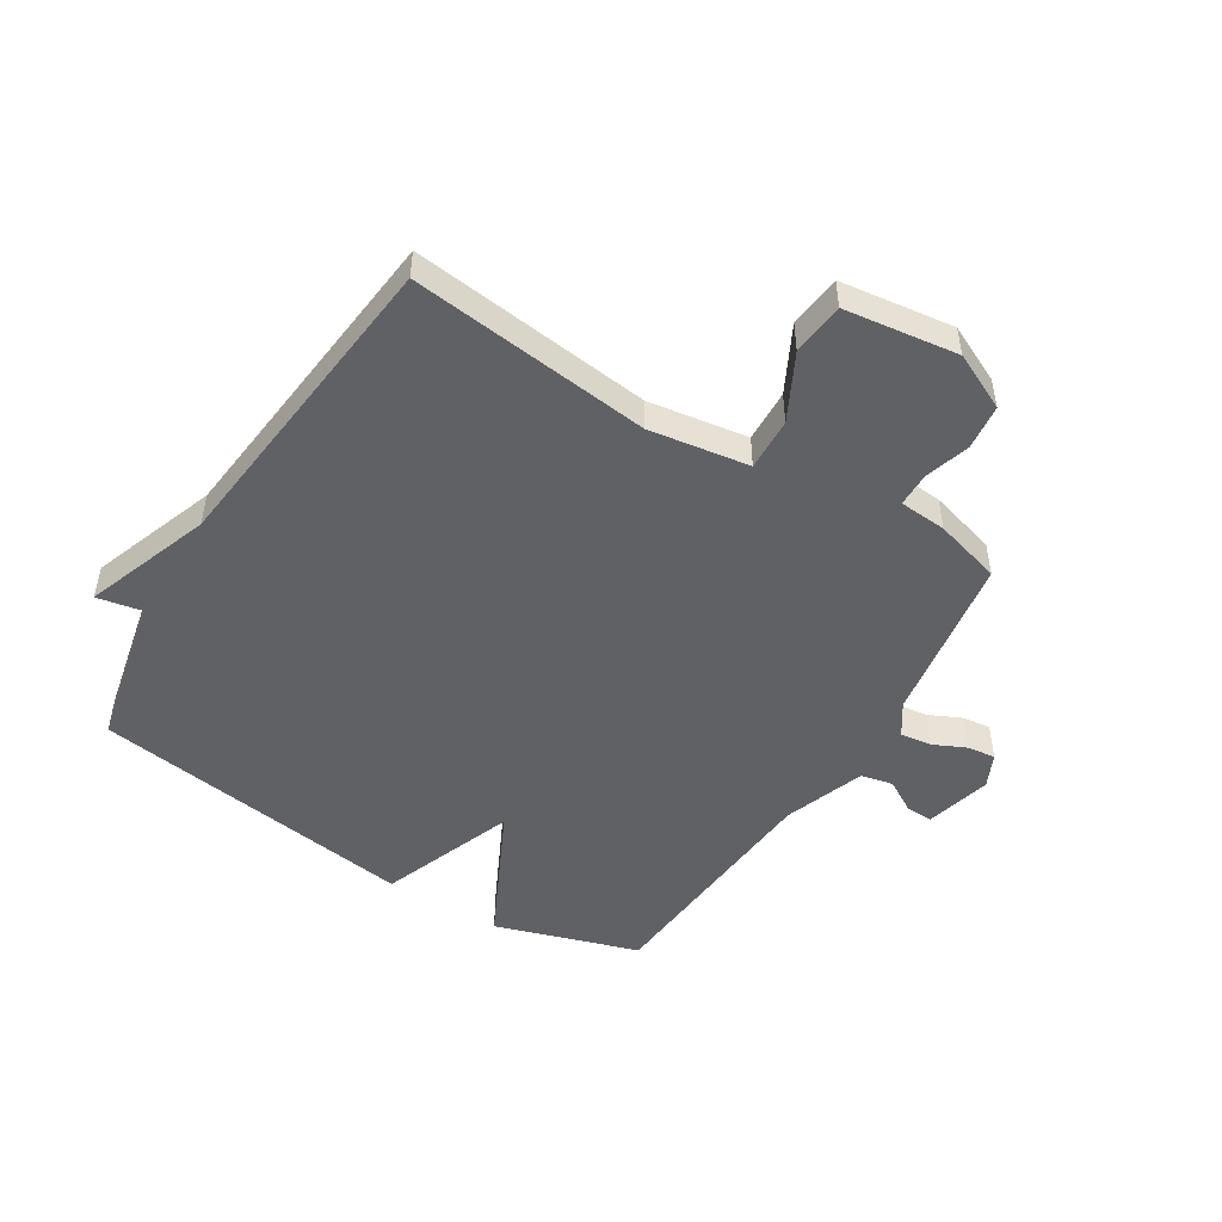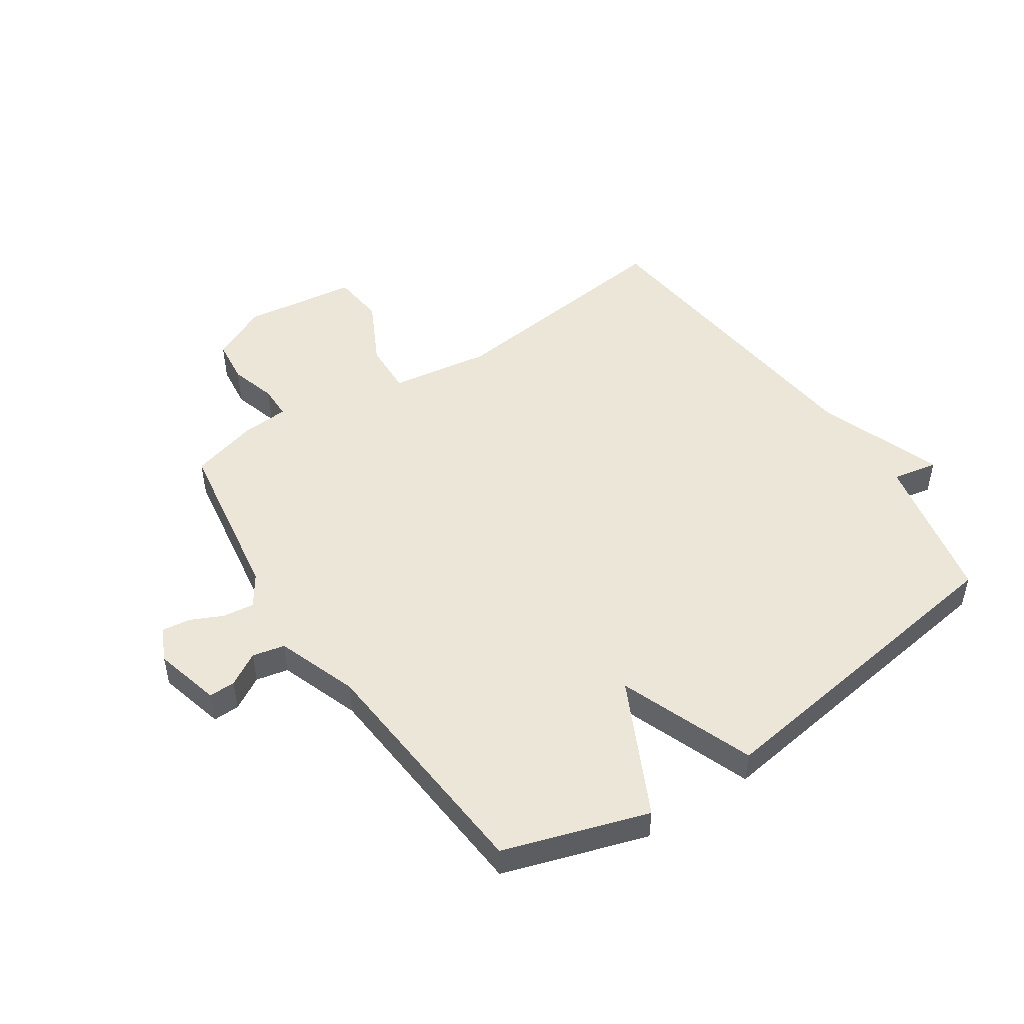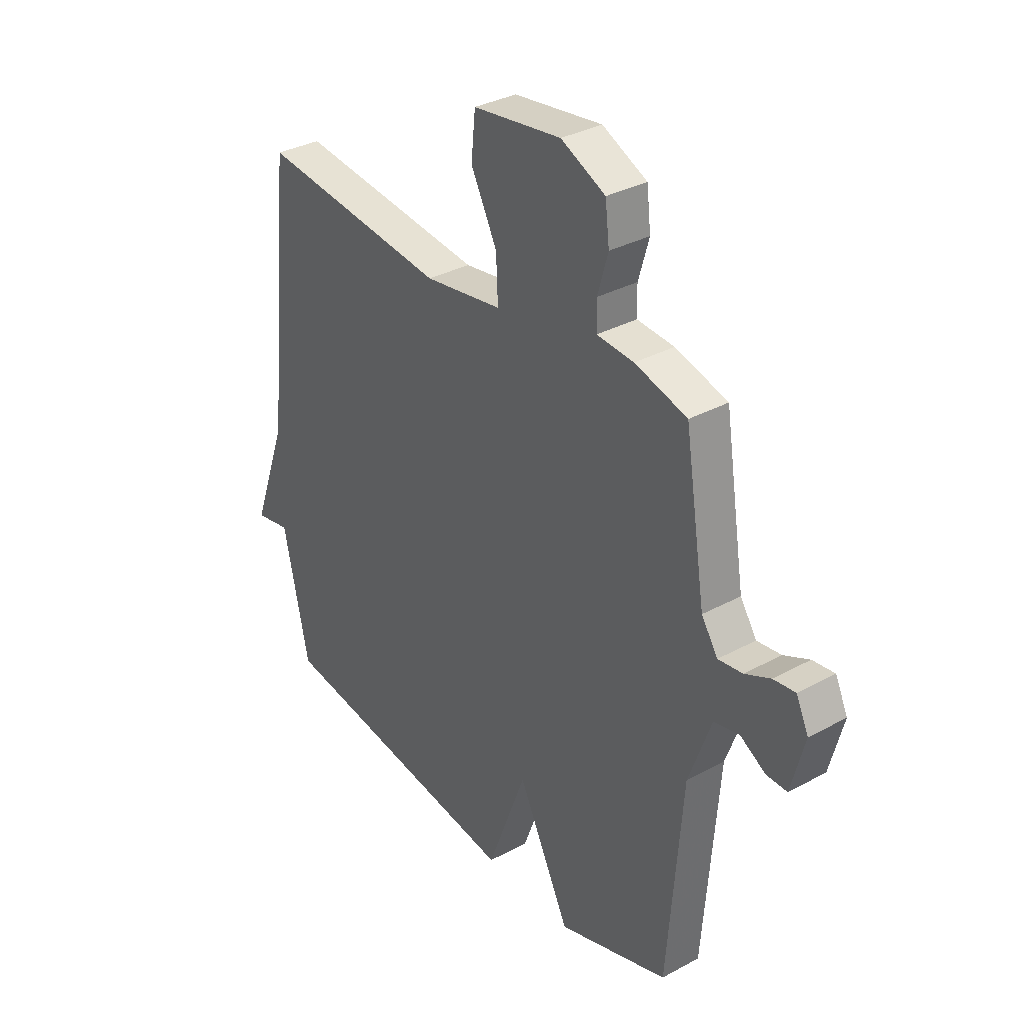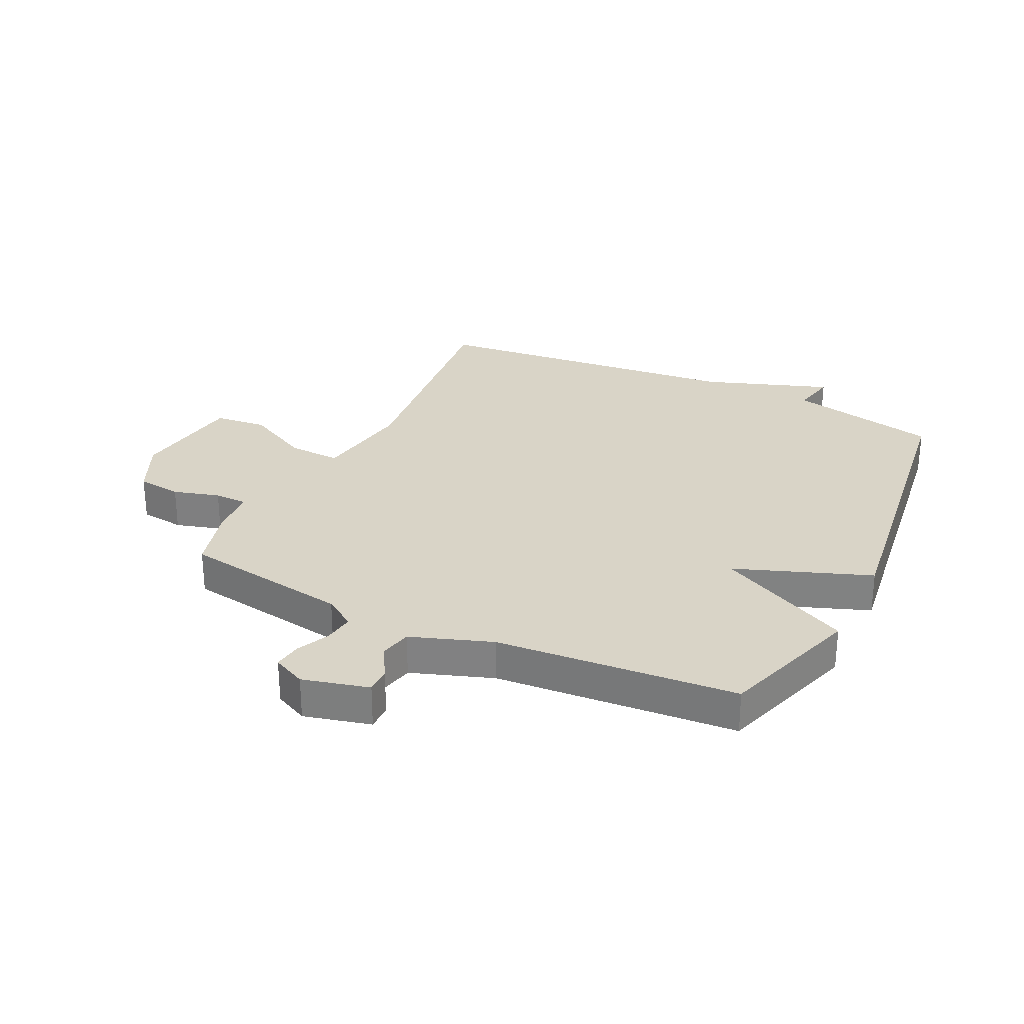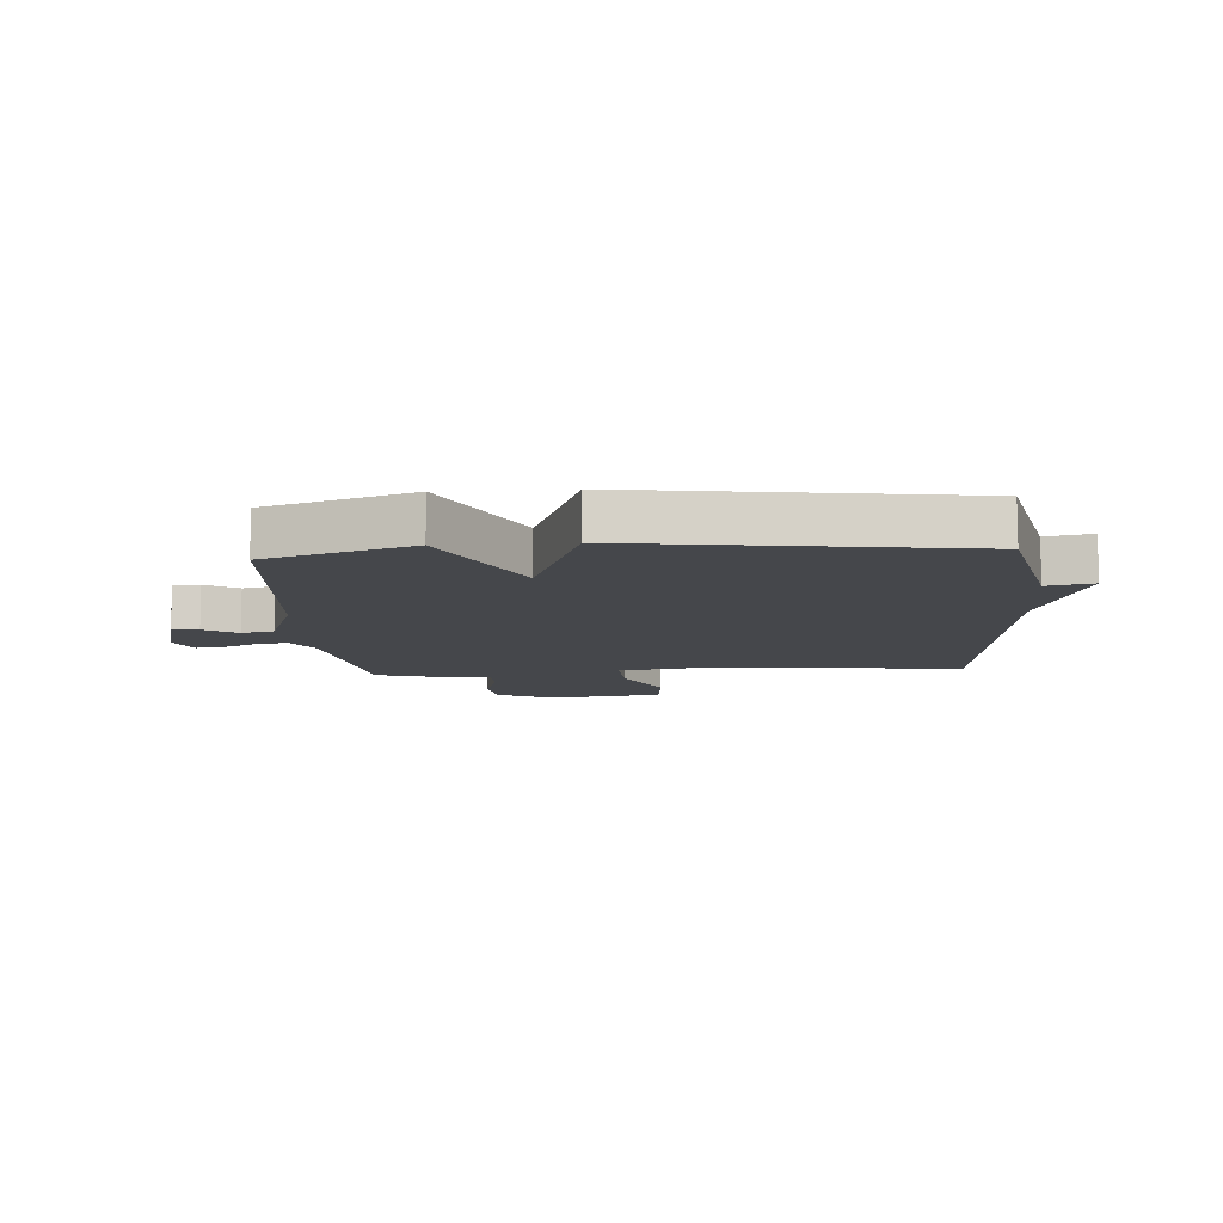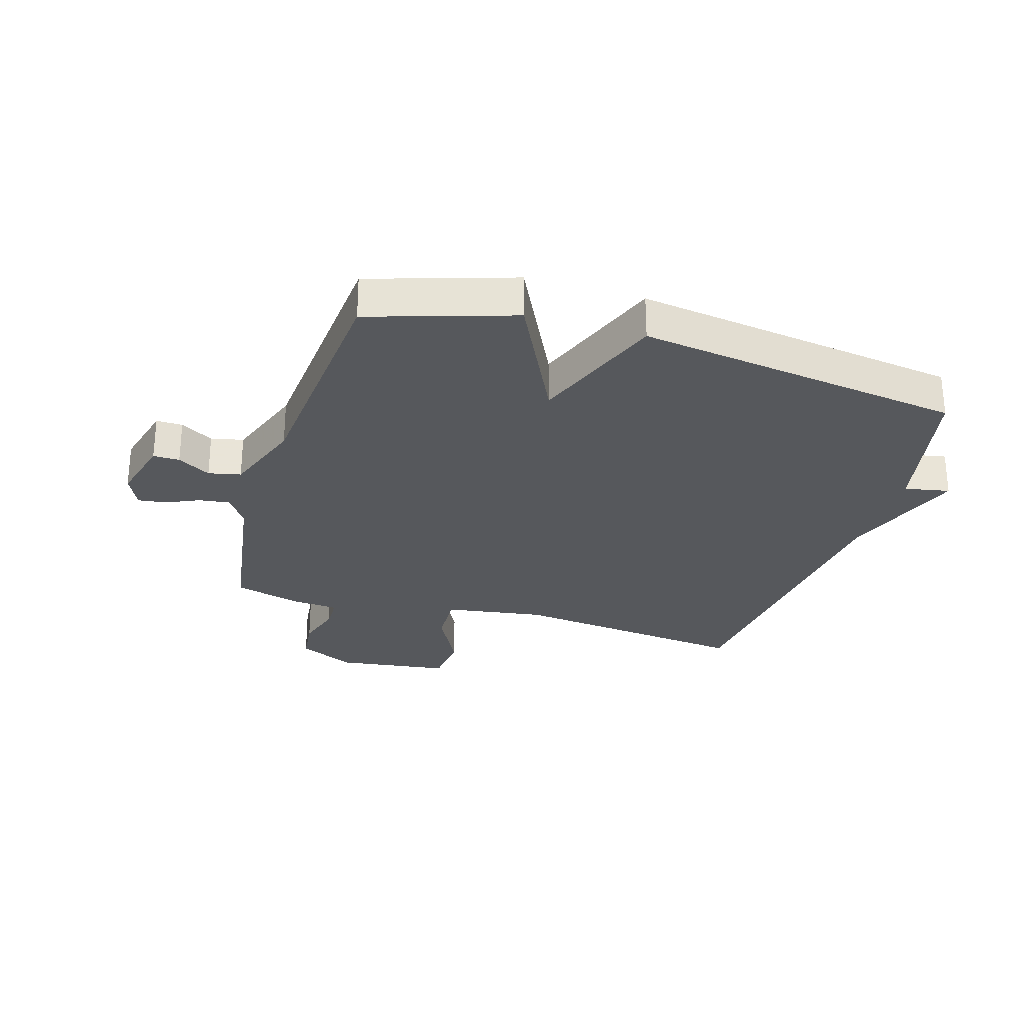
<metadata>
{"format":"obj","ext":"obj","renderer":"f3d","projection":"perspective","resolution":1024,"background":"white","views":[{"elev":-49.4,"azim":-31.8,"up":"+Y"},{"elev":49.0,"azim":146.1,"up":"+Y"},{"elev":33.6,"azim":53.4,"up":"+Z"},{"elev":28.6,"azim":116.0,"up":"+Y"},{"elev":-10.2,"azim":-176.0,"up":"+Y"},{"elev":-27.8,"azim":163.1,"up":"+Y"}]}
</metadata>
<code>
v 0.5 0.07 0.5
v 0.546 0.07 0.212
v 0.582 0.07 0.158
v 0.635 0.07 0.165
v 0.691 0.07 0.191
v 0.739 0.07 0.197
v 0.766 0.07 0.14
v 0.737 0.07 0.027
v 0.692 0.07 0.028
v 0.636 0.07 0.061
v 0.581 0.07 0.049
v 0.532 0.07 -0.089
v 0.5 0.07 -0.5
v 0.256 0.07 -0.578
v 0.142 0.07 -0.348
v 0.056 0.07 -0.578
v -0.5 0.07 -0.5
v -0.556 0.07 -0.242
v -0.633 0.07 -0.257
v -0.556 0.07 -0.042
v -0.5 0.07 0.5
v -0.09 0.07 0.453
v 0.08 0.07 0.479
v 0.076 0.07 0.569
v 0.019 0.07 0.68
v 0.028 0.07 0.77
v 0.221 0.07 0.796
v 0.318 0.07 0.75
v 0.327 0.07 0.674
v 0.304 0.07 0.595
v 0.305 0.07 0.538
v 0.386 0.07 0.532
v 0.5 0 0.5
v 0.546 0 0.212
v 0.582 0 0.158
v 0.635 0 0.165
v 0.691 0 0.191
v 0.739 0 0.197
v 0.766 0 0.14
v 0.737 0 0.027
v 0.692 0 0.028
v 0.636 0 0.061
v 0.581 0 0.049
v 0.532 0 -0.089
v 0.5 0 -0.5
v 0.256 0 -0.578
v 0.142 0 -0.348
v 0.056 0 -0.578
v -0.5 0 -0.5
v -0.556 0 -0.242
v -0.633 0 -0.257
v -0.556 0 -0.042
v -0.5 0 0.5
v -0.09 0 0.453
v 0.08 0 0.479
v 0.076 0 0.569
v 0.019 0 0.68
v 0.028 0 0.77
v 0.221 0 0.796
v 0.318 0 0.75
v 0.327 0 0.674
v 0.304 0 0.595
v 0.305 0 0.538
v 0.386 0 0.532
f 31 32 1 2
f 28 29 30
f 27 28 30
f 26 27 30
f 25 26 30
f 24 25 30
f 23 24 30 31
f 20 21 22
f 20 22 23
f 19 20 23
f 18 19 23
f 18 23 31
f 17 18 31
f 16 17 31
f 15 16 31
f 15 31 2
f 14 15 2
f 13 14 2
f 12 13 2
f 8 9 10
f 7 8 10
f 6 7 10
f 5 6 10
f 4 5 10
f 3 4 10 11
f 2 3 11 12
f 34 33 64 63
f 62 61 60
f 62 60 59
f 62 59 58
f 62 58 57
f 62 57 56
f 63 62 56 55
f 54 53 52
f 55 54 52
f 55 52 51
f 55 51 50
f 63 55 50
f 63 50 49
f 63 49 48
f 63 48 47
f 34 63 47
f 34 47 46
f 34 46 45
f 34 45 44
f 42 41 40
f 42 40 39
f 42 39 38
f 42 38 37
f 42 37 36
f 43 42 36 35
f 44 43 35 34
f 1 33 34 2
f 2 34 35 3
f 3 35 36 4
f 4 36 37 5
f 5 37 38 6
f 6 38 39 7
f 7 39 40 8
f 8 40 41 9
f 9 41 42 10
f 10 42 43 11
f 11 43 44 12
f 12 44 45 13
f 13 45 46 14
f 14 46 47 15
f 15 47 48 16
f 16 48 49 17
f 17 49 50 18
f 18 50 51 19
f 19 51 52 20
f 20 52 53 21
f 21 53 54 22
f 22 54 55 23
f 23 55 56 24
f 24 56 57 25
f 25 57 58 26
f 26 58 59 27
f 27 59 60 28
f 28 60 61 29
f 29 61 62 30
f 30 62 63 31
f 31 63 64 32
f 32 64 33 1

</code>
